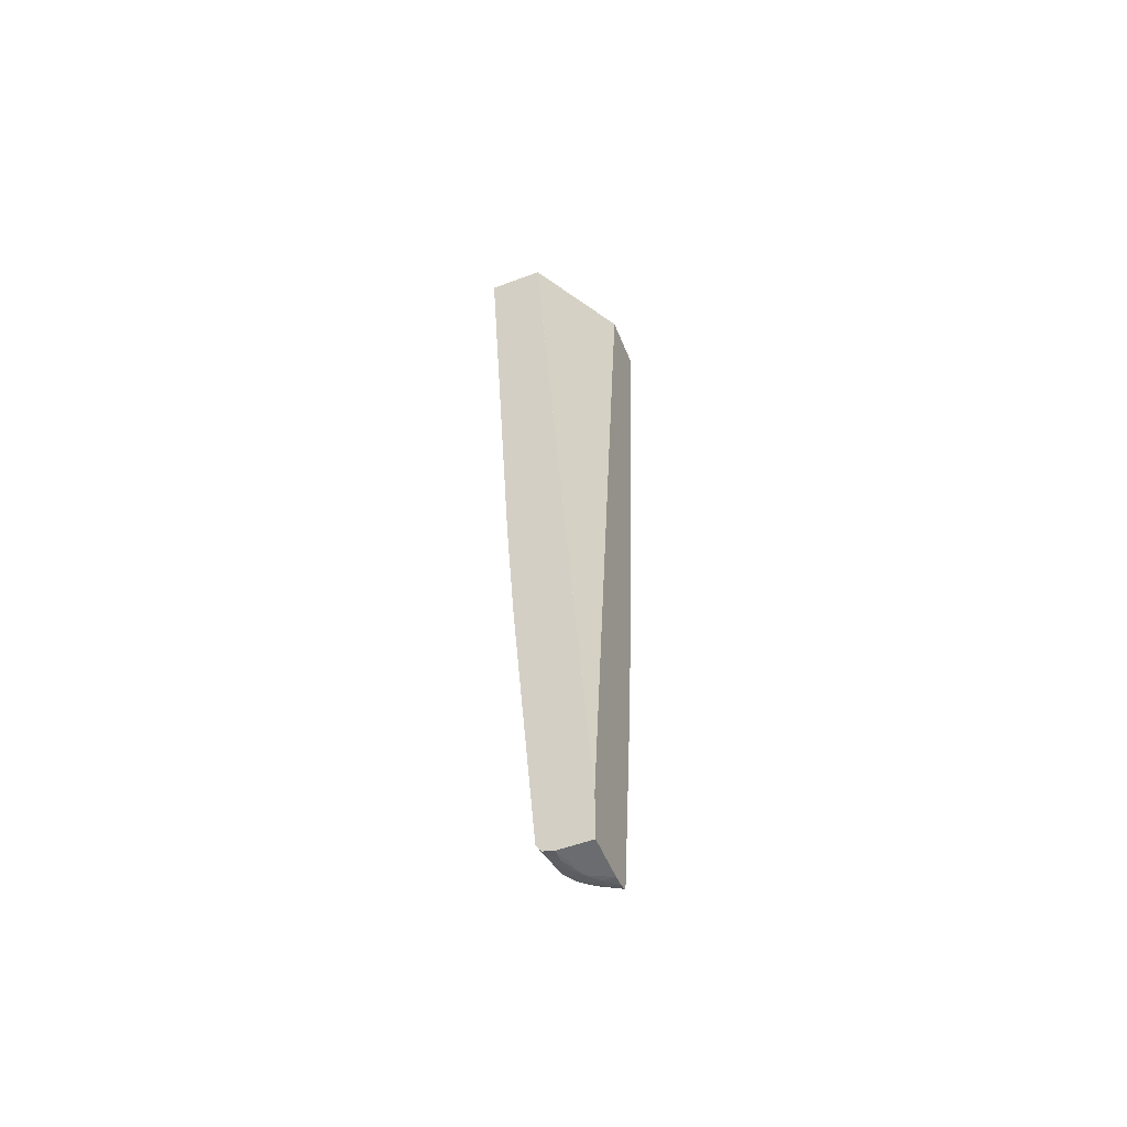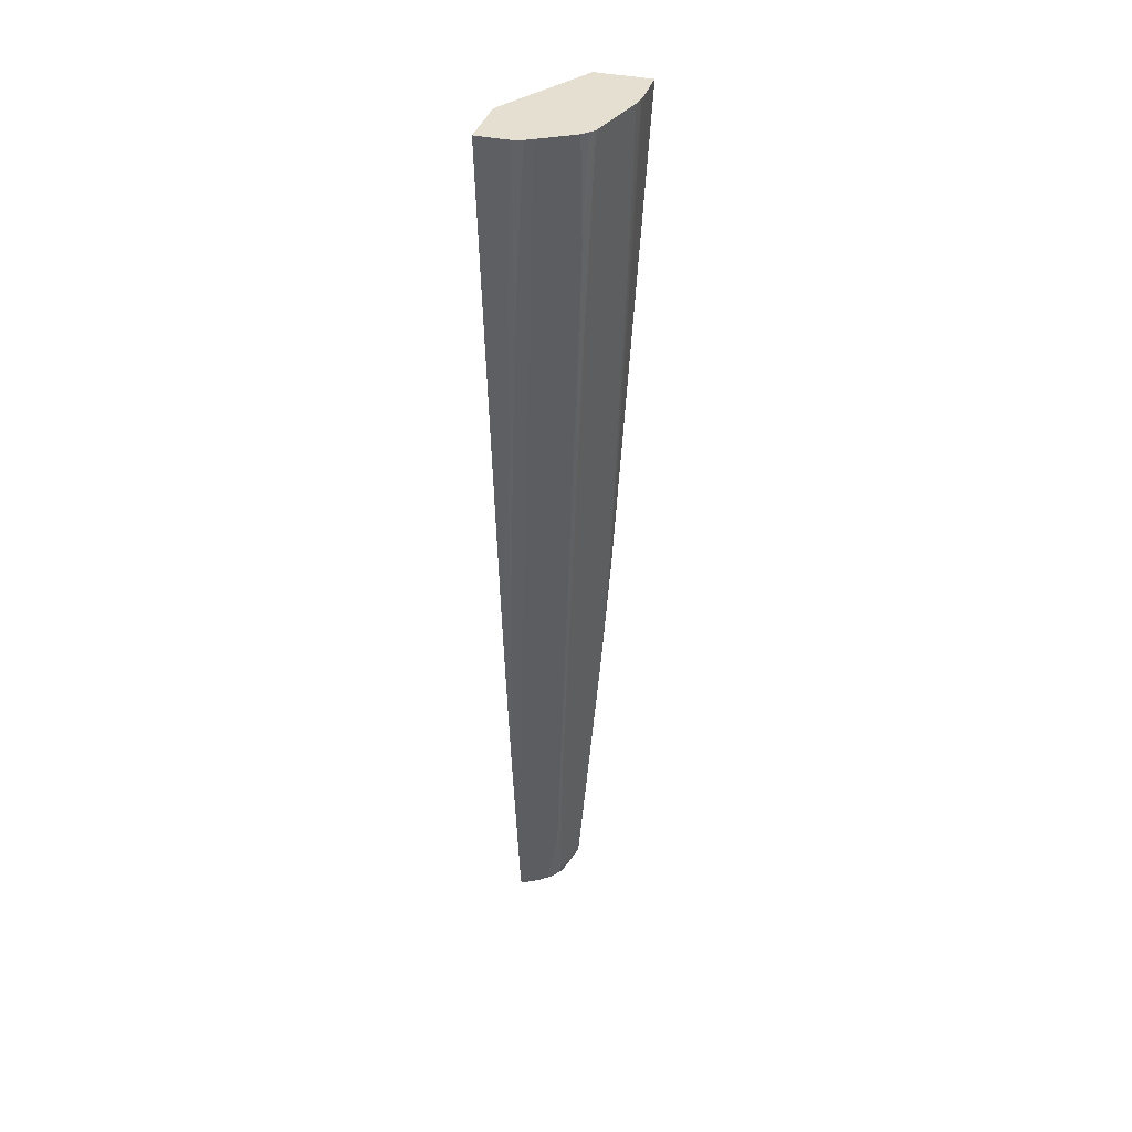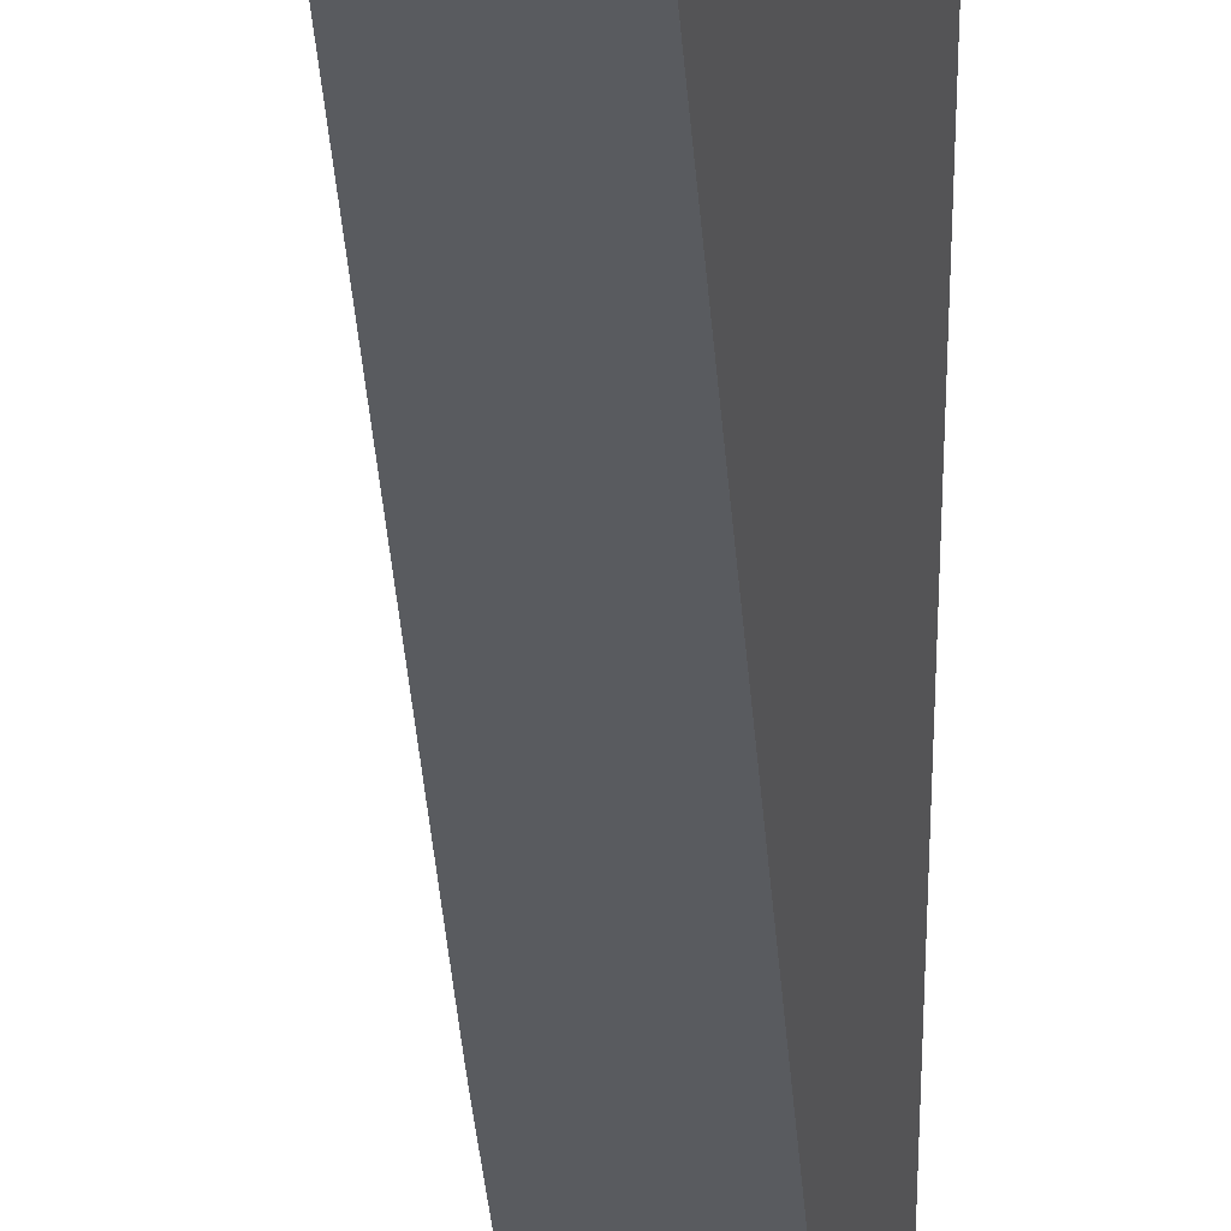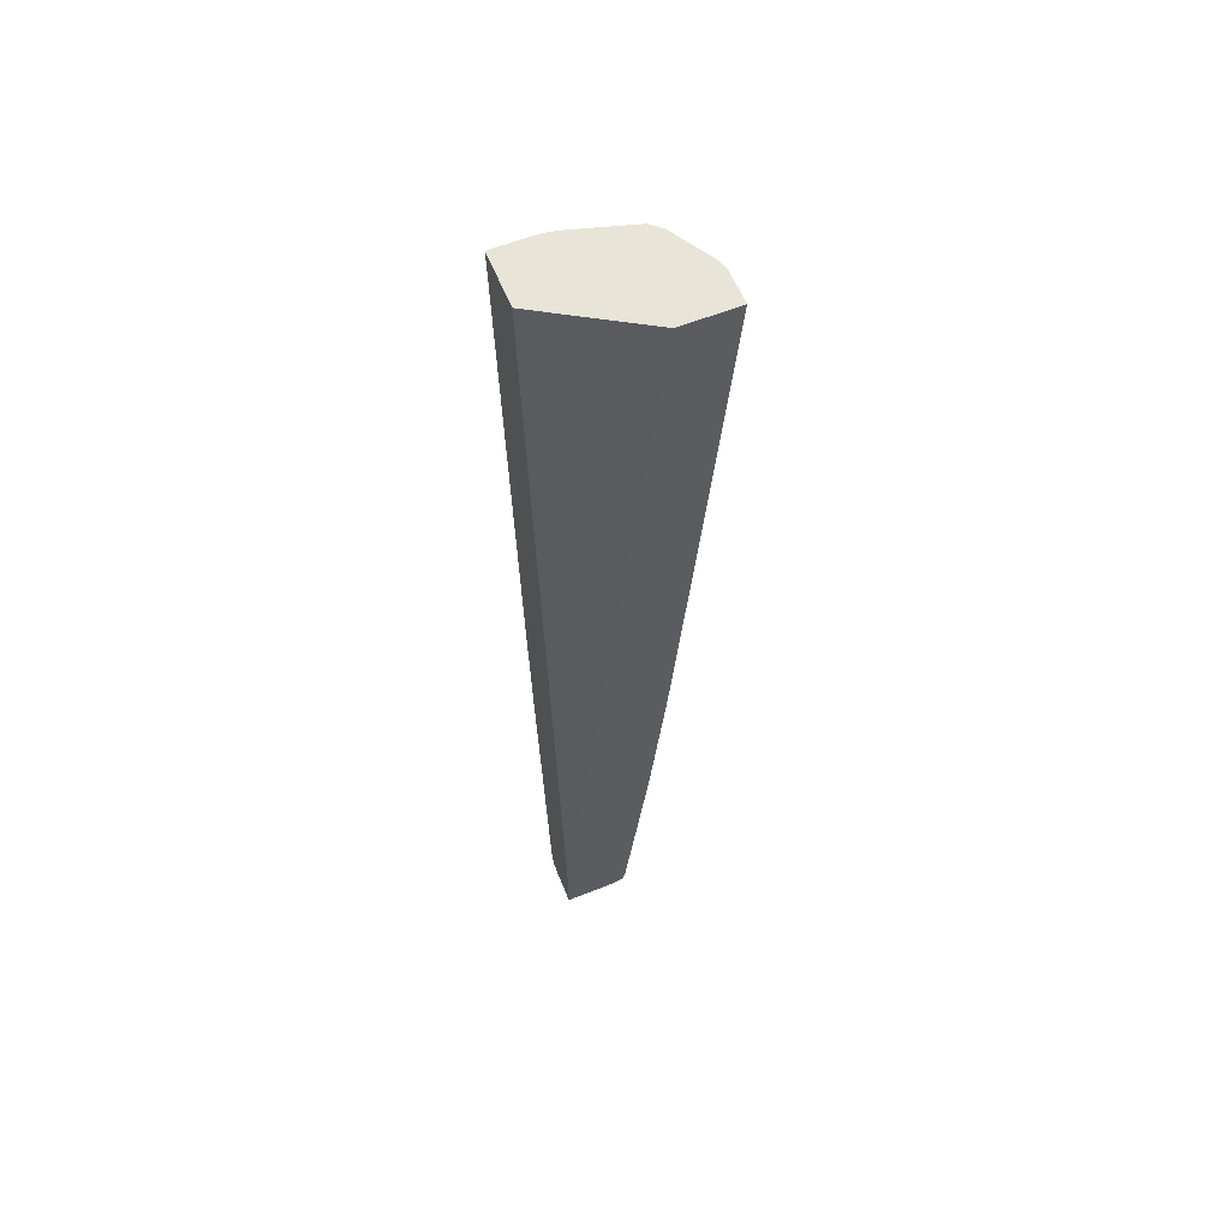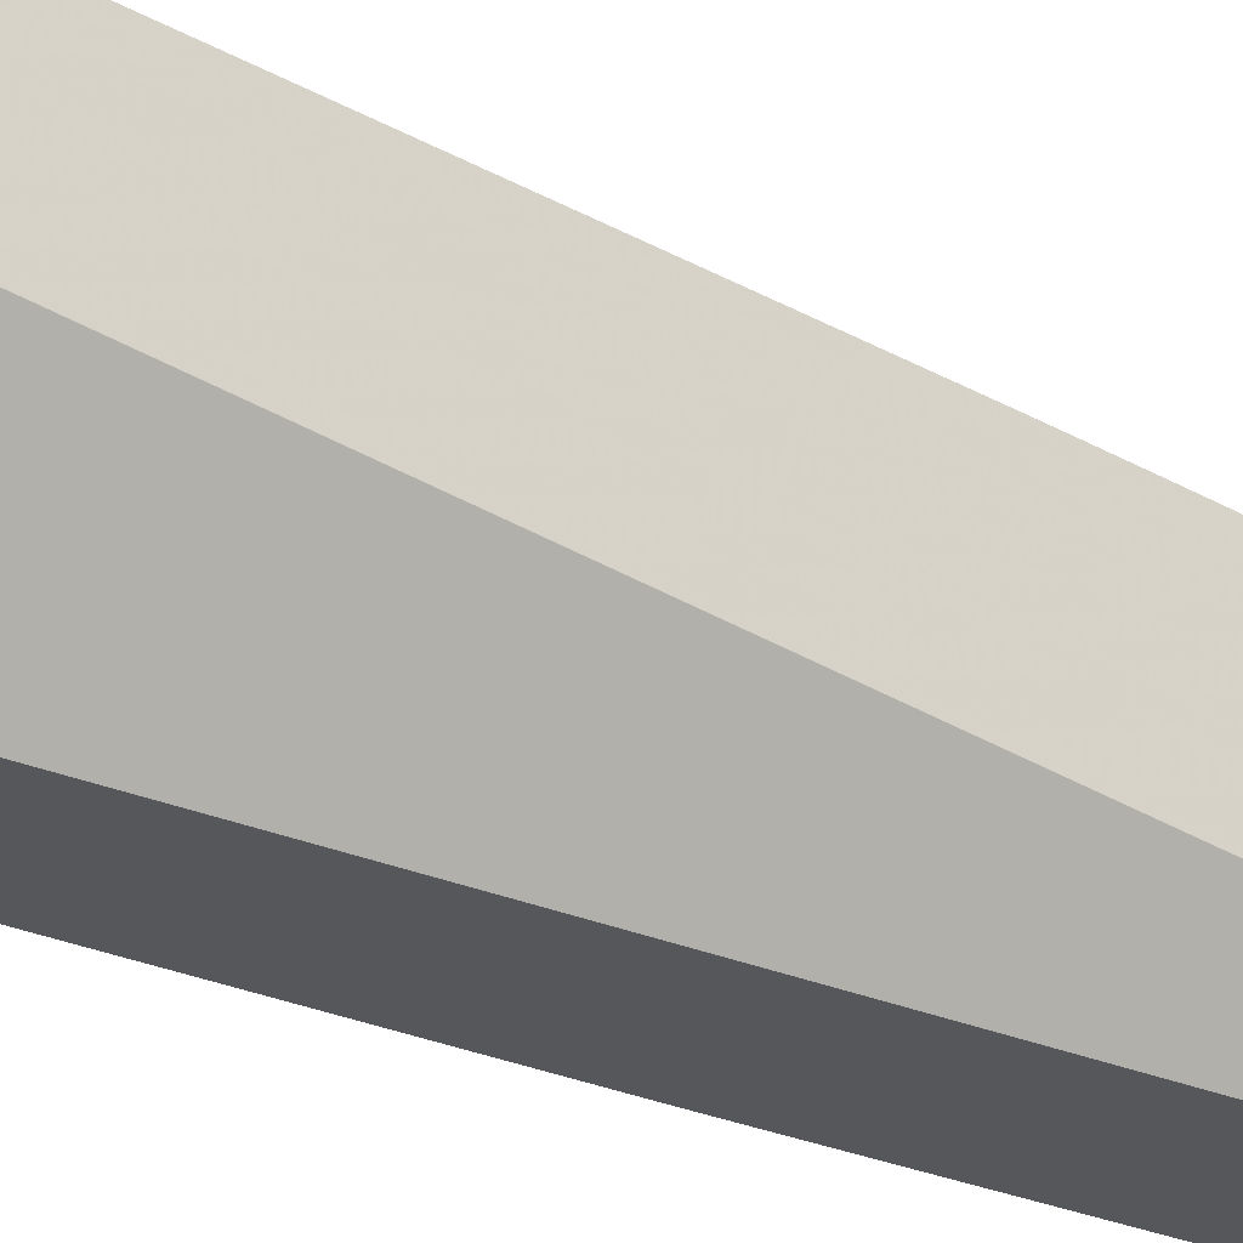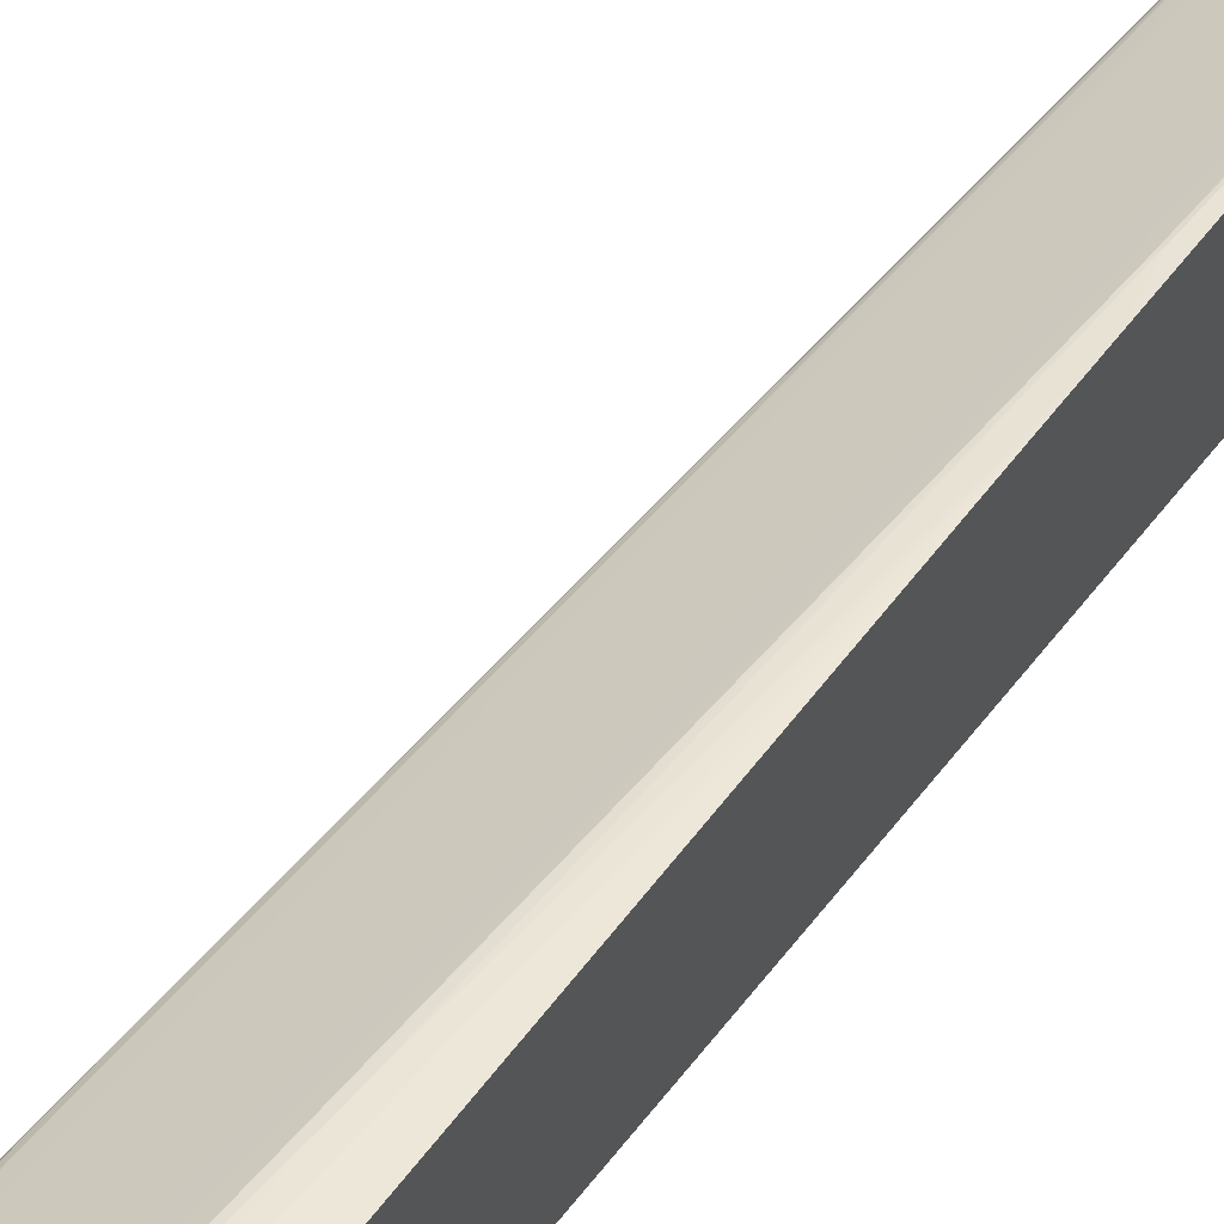
<metadata>
{"format":"obj","ext":"obj","renderer":"f3d","projection":"perspective","resolution":1024,"background":"white","views":[{"elev":-53.7,"azim":21.8,"up":"+Z"},{"elev":36.7,"azim":-163.7,"up":"+Z"},{"elev":-32.3,"azim":0.1,"up":"+Y"},{"elev":60.1,"azim":68.0,"up":"+Z"},{"elev":-26.5,"azim":53.0,"up":"+Y"},{"elev":51.0,"azim":32.0,"up":"+Y"}]}
</metadata>
<code>
v -0.09592 0.1182 -0.002954
v -0.08246 0.1182 -0.002954
v -0.1006 0.1182 -0.001581
v -0.09592 0.1182 -0.002954
v -0.08246 0.1361 -0.002954
v -0.08246 0.1182 0.01802
v -0.09896 0.1271 -0.001391
v -0.09956 0.1227 -0.001657
v -0.09592 0.1227 -0.002916
v -0.1026 0.1182 0.001736
v -0.09146 0.1316 -0.002954
v -0.08253 0.1361 -0.002954
v -0.08246 0.1405 -0.002458
v -0.08246 0.1579 0.3854
v -0.08248 0.158 0.3865
v -0.1063 0.1182 0.3865
v -0.1063 0.1182 0.3854
v -0.09626 0.1318 -0.001734
v -0.09592 0.1271 -0.002611
v -0.09847 0.1305 -0.000933
v -0.103 0.1182 0.006197
v -0.09997 0.1271 0.001736
v -0.09798 0.1335 0.000859
v -0.0918 0.1364 -0.001886
v -0.087 0.1361 -0.002877
v -0.08253 0.1405 -0.002458
v -0.08246 0.1436 -0.001276
v -0.08246 0.1749 0.3865
v -0.123 0.1182 0.3865
v -0.09501 0.1352 -0.001314
v -0.0994 0.1316 0.01066
v -0.1052 0.1182 0.03296
v -0.1263 0.1463 0.3865
v -0.09903 0.1316 0.006197
v -0.09862 0.1318 0.002117
v -0.09351 0.1382 0.0004396
v -0.09816 0.1339 0.003833
v -0.09796 0.1381 0.02278
v -0.09589 0.136 0.002117
v -0.09053 0.1391 -0.0012
v -0.0867 0.1405 -0.001543
v -0.08253 0.1436 -0.001238
v -0.08246 0.1436 -0.001238
v -0.08246 0.1808 0.3865
v -0.1288 0.1182 0.3865
v -0.1215 0.1628 0.3865
v -0.1109 0.1182 0.1023
v -0.125 0.1342 0.3283
v -0.1277 0.1417 0.3865
v -0.1161 0.1207 0.1727
v -0.0938 0.1384 0.003413
v -0.0918 0.1394 0.00185
v -0.0876 0.1418 0.001736
v -0.08537 0.1431 0.001736
v -0.08502 0.1429 -0.0006661
v -0.09821 0.1384 0.02576
v -0.1026 0.1427 0.08886
v -0.116 0.1605 0.3121
v -0.08246 0.1448 0.001736
v -0.08369 0.1808 0.3865
v -0.08246 0.1803 0.3808
v -0.1288 0.1271 0.3865
v -0.1175 0.1182 0.1936
v -0.1206 0.1655 0.3865
v -0.1205 0.1651 0.3829
v -0.1119 0.1182 0.1133
v -0.1249 0.1337 0.3253
v -0.1288 0.1361 0.3865
v -0.1286 0.1372 0.3865
v -0.128 0.1405 0.3865
v -0.1279 0.1405 0.3854
v -0.1121 0.1182 0.116
v -0.1126 0.1182 0.1222
v -0.1129 0.1182 0.1267
v -0.1132 0.1182 0.1311
v -0.1159 0.1194 0.1697
v -0.1164 0.1182 0.1757
v -0.1167 0.1182 0.1802
v -0.1205 0.125 0.2446
v -0.09408 0.1385 0.006197
v -0.09146 0.1401 0.006197
v -0.09146 0.1411 0.01512
v -0.08246 0.1461 0.01264
v -0.08246 0.1454 0.007112
v -0.08246 0.1453 0.006197
v -0.09812 0.1427 0.06217
v -0.09625 0.1394 0.02419
v -0.09452 0.1388 0.01066
v -0.1115 0.1561 0.245
v -0.1161 0.1651 0.3426
v -0.107 0.1516 0.1826
v -0.1027 0.1473 0.1239
v -0.09146 0.1808 0.3865
v -0.08253 0.1755 0.3229
v -0.08246 0.1711 0.2694
v -0.1288 0.1316 0.3865
v -0.1175 0.1182 0.1936
v -0.117 0.1182 0.1847
v -0.1189 0.1677 0.3865
v -0.1165 0.1655 0.3497
v -0.1288 0.1328 0.3865
v -0.1261 0.1316 0.3408
v -0.1264 0.1316 0.3452
v -0.1132 0.1182 0.1311
v -0.1136 0.1182 0.1356
v -0.1161 0.1182 0.171
v -0.1164 0.1182 0.1755
v -0.1164 0.1182 0.1757
v -0.1167 0.1182 0.1802
v -0.117 0.1182 0.1847
v -0.1201 0.1227 0.2382
v -0.1138 0.1717 0.3865
v -0.08246 0.1474 0.02404
v -0.1048 0.1769 0.3865
v -0.1029 0.178 0.3865
v -0.1167 0.17 0.3865
v -0.09146 0.1771 0.3408
v -0.09592 0.1807 0.3865
v -0.08246 0.1689 0.2425
v -0.08246 0.1667 0.2158
v -0.08246 0.165 0.196
v -0.087 0.1708 0.2649
v -0.1272 0.1316 0.3586
v -0.08253 0.1495 0.04188
v -0.08246 0.1511 0.05527
v -0.1018 0.1786 0.3865
v -0.09835 0.1786 0.3687
v -0.08929 0.1651 0.2088
v -0.09146 0.1759 0.3274
v -0.09867 0.1787 0.372
v -0.09912 0.179 0.3764
v -0.09957 0.1792 0.3809
v -0.1002 0.1795 0.3865
v -0.09146 0.1756 0.3229
v -0.0895 0.1696 0.2525
v -0.09374 0.174 0.3071
v -0.08246 0.1648 0.1935
v -0.08253 0.1641 0.1847
v -0.087 0.1697 0.2518
v -0.08246 0.1519 0.06247
v -0.08499 0.1607 0.1501
v -0.087 0.1695 0.2496
v -0.08253 0.163 0.1713
v -0.08253 0.1626 0.1668
v -0.08253 0.1622 0.1624
v -0.08439 0.1606 0.1472
v -0.08246 0.1634 0.1757
v -0.08253 0.1634 0.1757
v -0.08246 0.1528 0.07006
v -0.08246 0.1553 0.09168
v -0.08246 0.1548 0.08764
v -0.08246 0.163 0.1712
v -0.08246 0.1626 0.1667
v -0.08246 0.1622 0.1623
v -0.08253 0.1618 0.1579
v -0.08253 0.1614 0.1534
v -0.08246 0.1609 0.148
v -0.08246 0.1605 0.1444
v -0.08246 0.1561 0.09991
v -0.08246 0.1557 0.09545
v -0.08246 0.1618 0.1578
f 1 2 6
f 1 6 17
f 1 17 29
f 1 29 45
f 1 45 63
f 1 63 98
f 1 98 109
f 1 109 108
f 1 108 107
f 1 107 106
f 1 106 105
f 1 105 104
f 1 104 74
f 1 74 73
f 1 73 72
f 1 72 66
f 1 66 47
f 1 47 32
f 1 32 21
f 1 21 10
f 1 10 3
f 1 3 4
f 1 4 11
f 1 11 12
f 1 12 5
f 1 5 2
f 2 5 13
f 2 13 27
f 2 27 43
f 2 43 59
f 2 59 85
f 2 85 84
f 2 84 83
f 2 83 113
f 2 113 125
f 2 125 140
f 2 140 149
f 2 149 151
f 2 151 150
f 2 150 160
f 2 160 159
f 2 159 158
f 2 158 157
f 2 157 161
f 2 161 154
f 2 154 153
f 2 153 152
f 2 152 147
f 2 147 137
f 2 137 121
f 2 121 120
f 2 120 119
f 2 119 95
f 2 95 61
f 2 61 44
f 2 44 28
f 2 28 14
f 2 14 6
f 3 7 8
f 3 8 9
f 3 9 4
f 3 10 7
f 4 9 11
f 5 12 26
f 5 26 13
f 6 14 15
f 6 15 16
f 6 16 17
f 7 18 19
f 7 19 8
f 7 10 20
f 7 20 18
f 8 19 9
f 9 19 11
f 10 21 22
f 10 22 23
f 10 23 20
f 11 19 18
f 11 18 24
f 11 24 25
f 11 25 12
f 12 25 26
f 13 26 27
f 14 28 15
f 15 28 44
f 15 44 60
f 15 60 93
f 15 93 118
f 15 118 133
f 15 133 126
f 15 126 115
f 15 115 114
f 15 114 112
f 15 112 116
f 15 116 99
f 15 99 64
f 15 64 46
f 15 46 33
f 15 33 49
f 15 49 70
f 15 70 69
f 15 69 68
f 15 68 101
f 15 101 96
f 15 96 62
f 15 62 45
f 15 45 29
f 15 29 16
f 16 29 17
f 18 20 30
f 18 30 24
f 20 23 30
f 21 31 22
f 21 32 33
f 21 33 31
f 22 31 34
f 22 34 35
f 22 35 23
f 23 36 30
f 23 35 37
f 23 37 38
f 23 38 39
f 23 39 36
f 24 30 40
f 24 40 41
f 24 41 26
f 24 26 25
f 26 41 27
f 27 41 42
f 27 42 43
f 30 36 40
f 31 37 35
f 31 35 34
f 31 33 46
f 31 46 37
f 32 47 33
f 33 48 49
f 33 47 50
f 33 50 48
f 36 51 52
f 36 52 53
f 36 53 54
f 36 54 55
f 36 55 40
f 36 39 38
f 36 38 56
f 36 56 51
f 37 57 56
f 37 56 38
f 37 46 58
f 37 58 57
f 40 42 41
f 40 55 42
f 42 55 59
f 42 59 43
f 44 61 60
f 45 62 97
f 45 97 63
f 46 64 65
f 46 65 58
f 47 66 50
f 48 67 68
f 48 68 69
f 48 69 70
f 48 70 71
f 48 71 49
f 48 50 67
f 49 71 70
f 50 66 72
f 50 72 73
f 50 73 74
f 50 74 75
f 50 75 76
f 50 76 77
f 50 77 78
f 50 78 79
f 50 79 67
f 51 80 52
f 51 56 80
f 52 80 81
f 52 81 54
f 52 54 53
f 54 59 55
f 54 81 82
f 54 82 83
f 54 83 84
f 54 84 85
f 54 85 59
f 56 86 87
f 56 87 88
f 56 88 80
f 56 57 89
f 56 89 90
f 56 90 91
f 56 91 92
f 56 92 86
f 57 58 89
f 58 65 64
f 58 64 90
f 58 90 89
f 60 61 93
f 61 94 93
f 61 95 94
f 62 96 97
f 63 97 110
f 63 110 98
f 64 99 100
f 64 100 90
f 67 79 68
f 68 79 102
f 68 102 103
f 68 103 101
f 74 104 75
f 75 104 105
f 75 105 76
f 76 106 77
f 76 105 106
f 77 107 108
f 77 108 109
f 77 109 78
f 77 106 107
f 78 109 98
f 78 98 110
f 78 110 79
f 79 111 103
f 79 103 102
f 79 110 111
f 80 82 81
f 80 88 86
f 80 86 112
f 80 112 82
f 82 112 83
f 83 112 114
f 83 114 115
f 83 115 113
f 86 88 87
f 86 92 116
f 86 116 112
f 90 100 116
f 90 116 92
f 90 92 91
f 93 117 118
f 93 94 119
f 93 119 120
f 93 120 121
f 93 121 122
f 93 122 117
f 94 95 119
f 96 101 123
f 96 123 111
f 96 111 97
f 97 111 110
f 99 116 100
f 101 103 123
f 103 111 123
f 113 124 125
f 113 115 124
f 115 126 127
f 115 127 128
f 115 128 124
f 117 129 118
f 117 122 129
f 118 127 130
f 118 130 131
f 118 131 132
f 118 132 133
f 118 129 134
f 118 134 135
f 118 135 136
f 118 136 127
f 121 137 122
f 122 138 139
f 122 139 129
f 122 137 138
f 124 128 125
f 125 128 141
f 125 141 140
f 126 133 130
f 126 130 127
f 127 136 128
f 128 136 141
f 129 139 142
f 129 142 134
f 130 133 131
f 131 133 132
f 134 142 135
f 135 142 143
f 135 143 144
f 135 144 145
f 135 145 146
f 135 146 136
f 136 146 141
f 137 147 138
f 138 147 148
f 138 148 139
f 139 148 142
f 140 141 149
f 141 146 150
f 141 150 151
f 141 151 149
f 142 148 143
f 143 148 147
f 143 147 152
f 143 152 153
f 143 153 144
f 144 153 154
f 144 154 145
f 145 154 161
f 145 161 155
f 145 155 146
f 146 155 156
f 146 156 157
f 146 157 158
f 146 158 159
f 146 159 160
f 146 160 150
f 155 161 157
f 155 157 156

</code>
